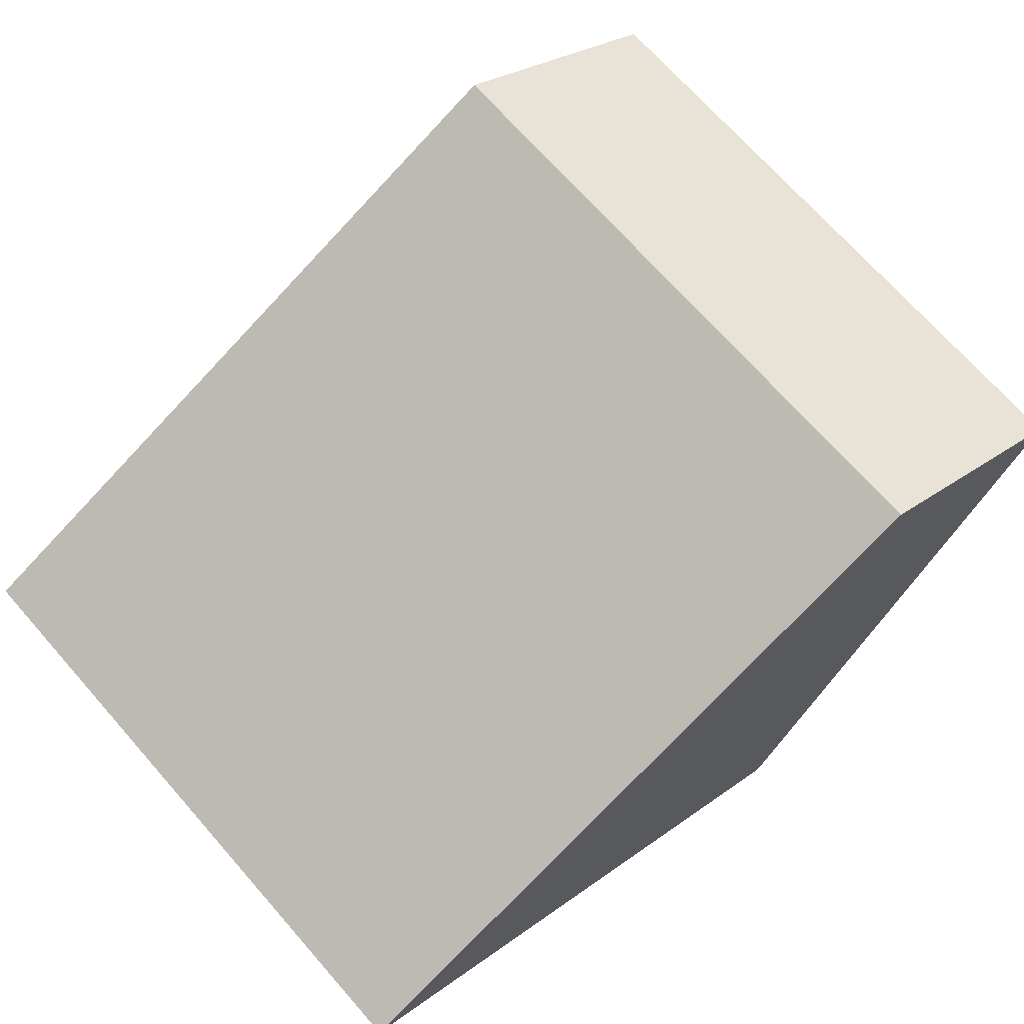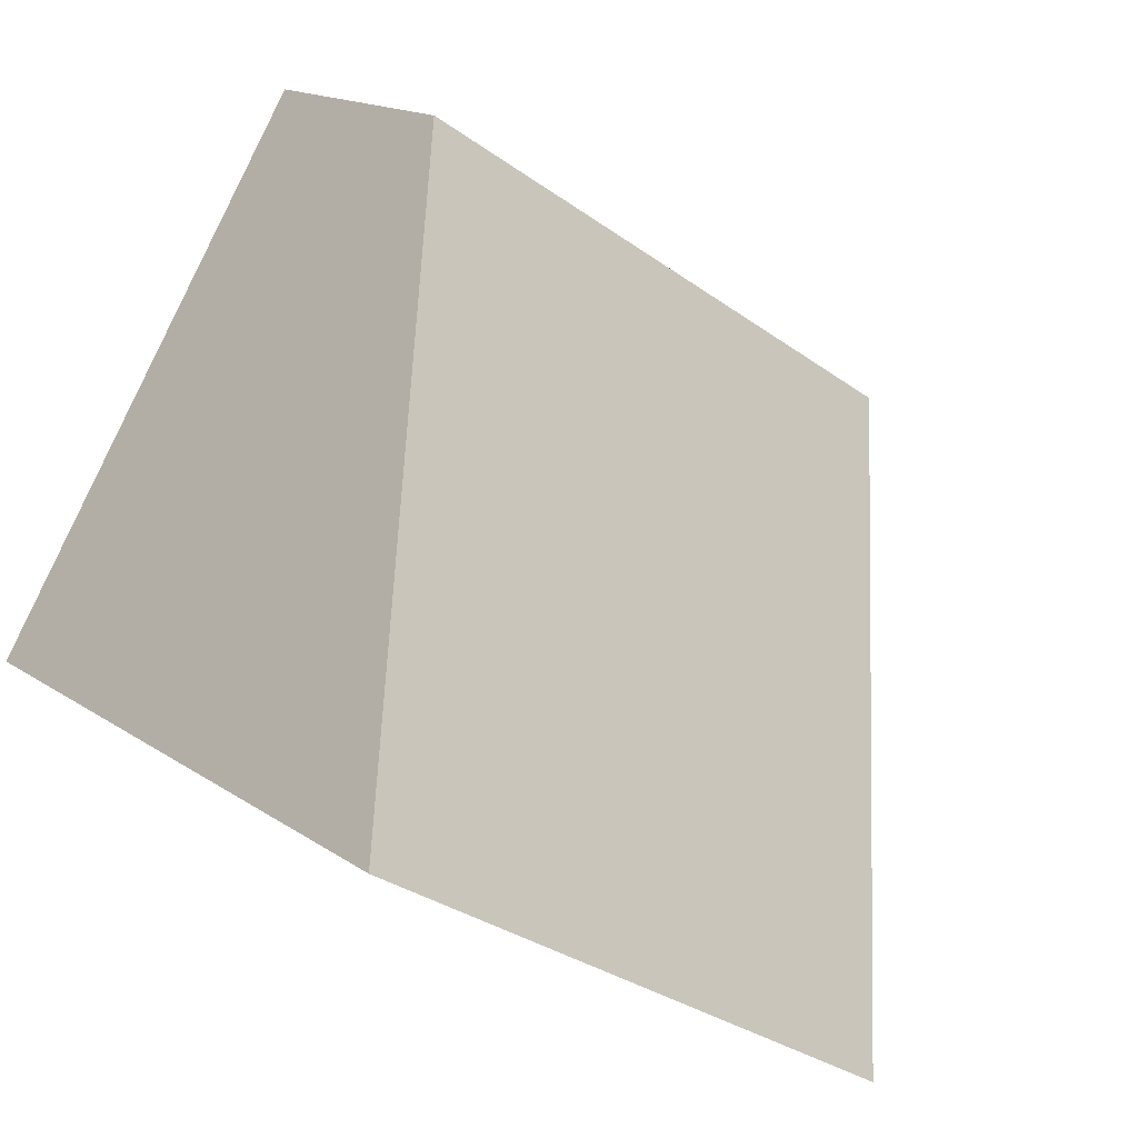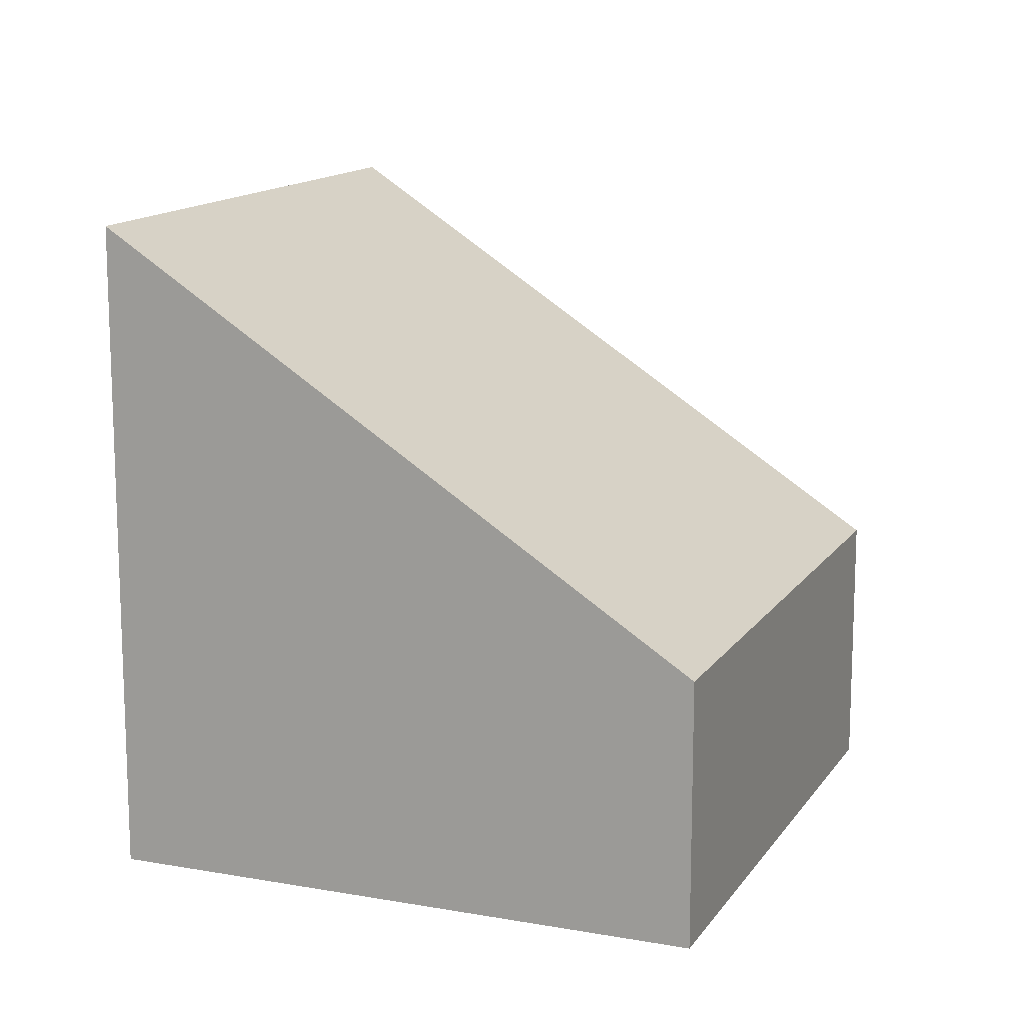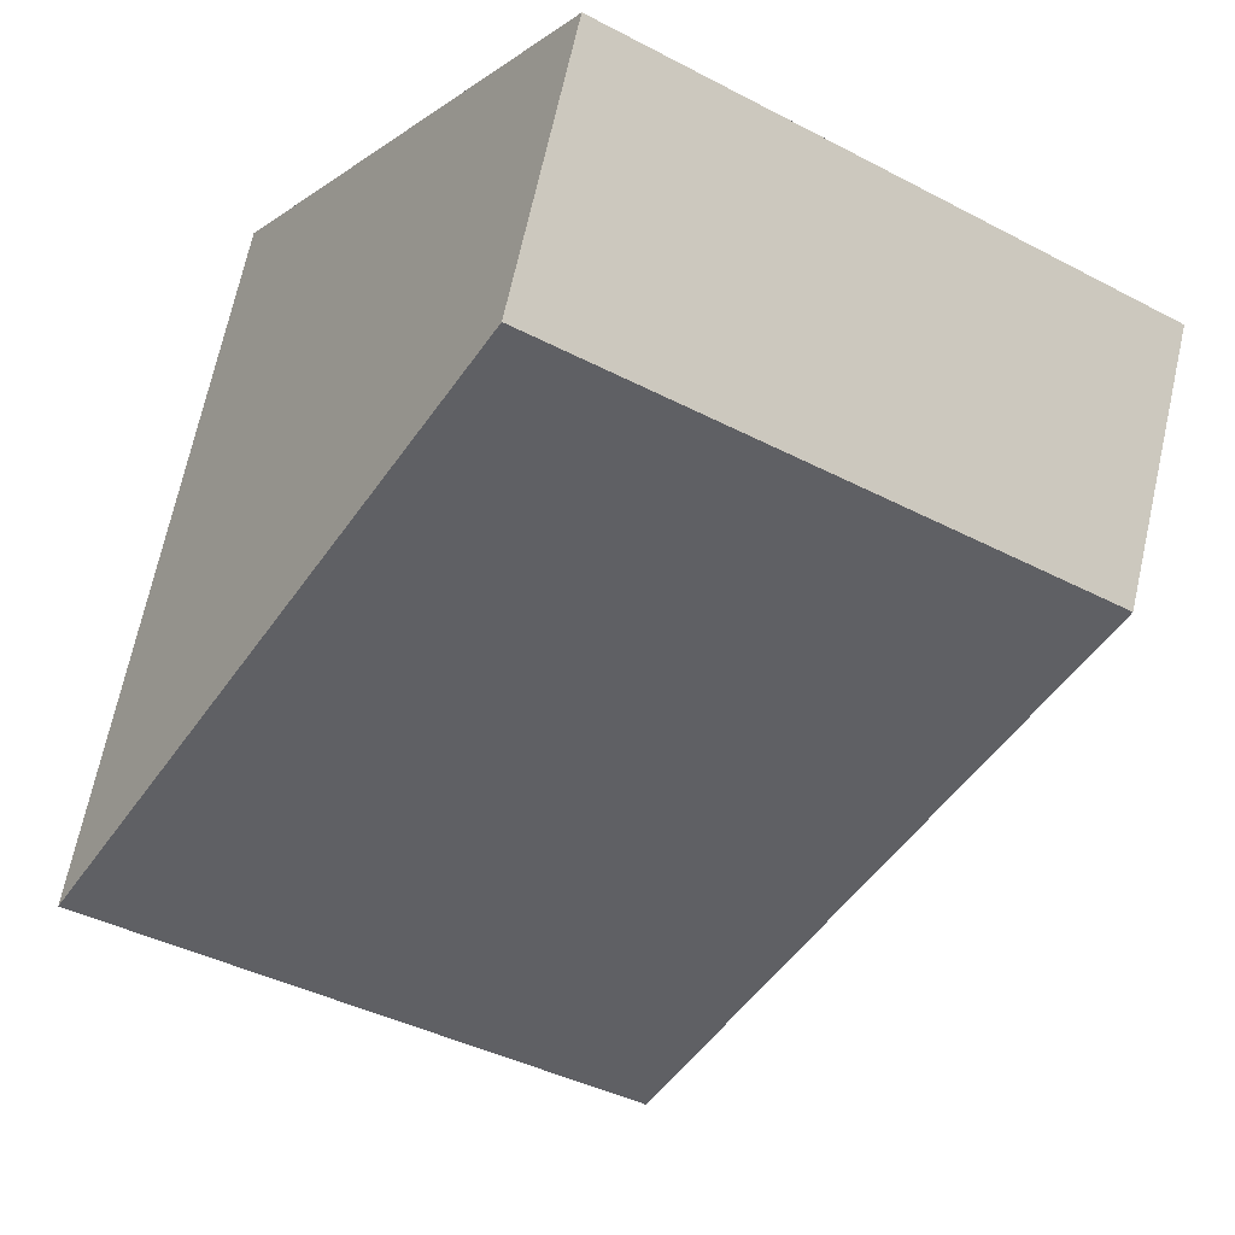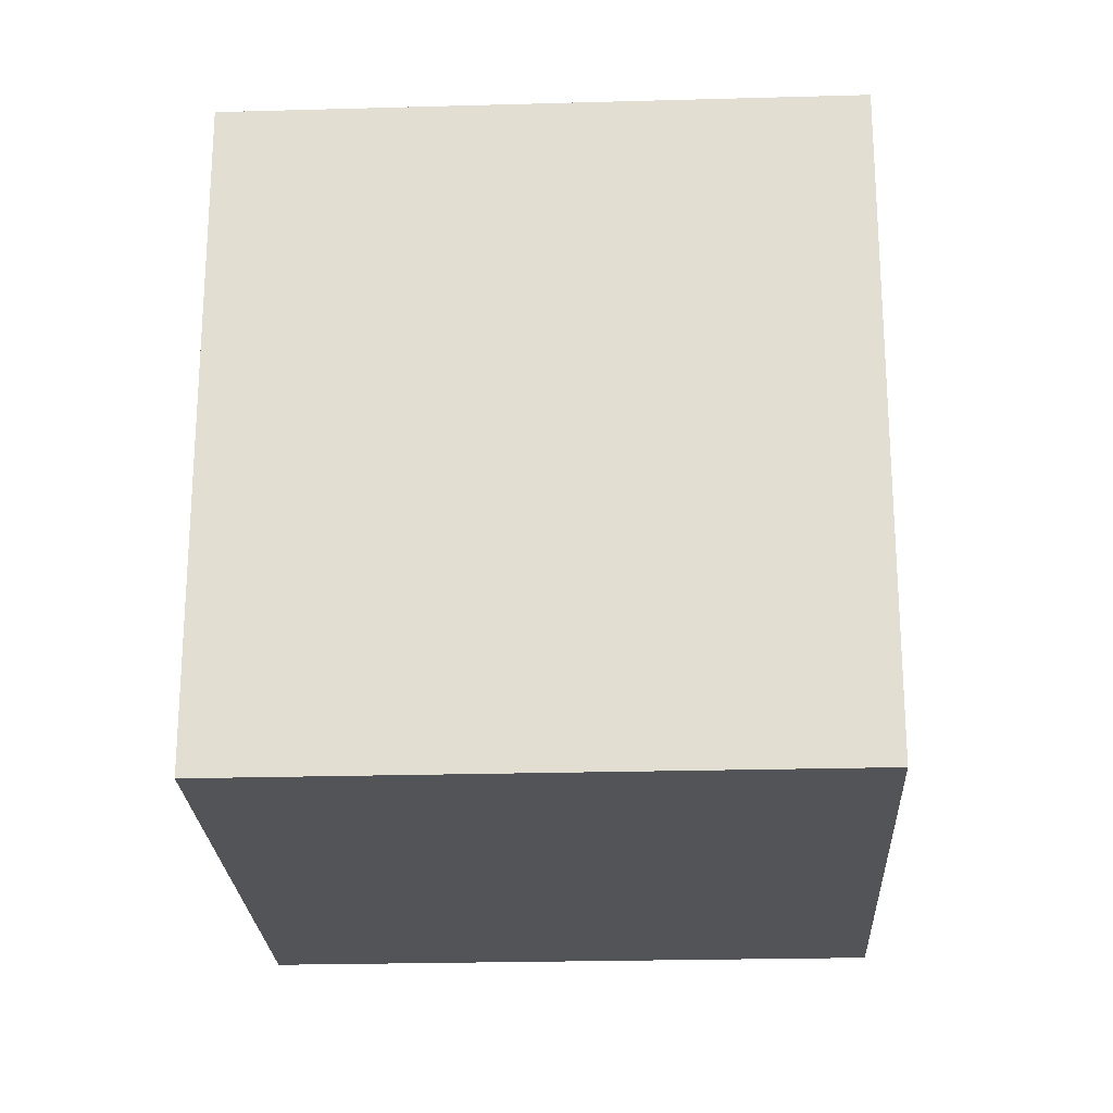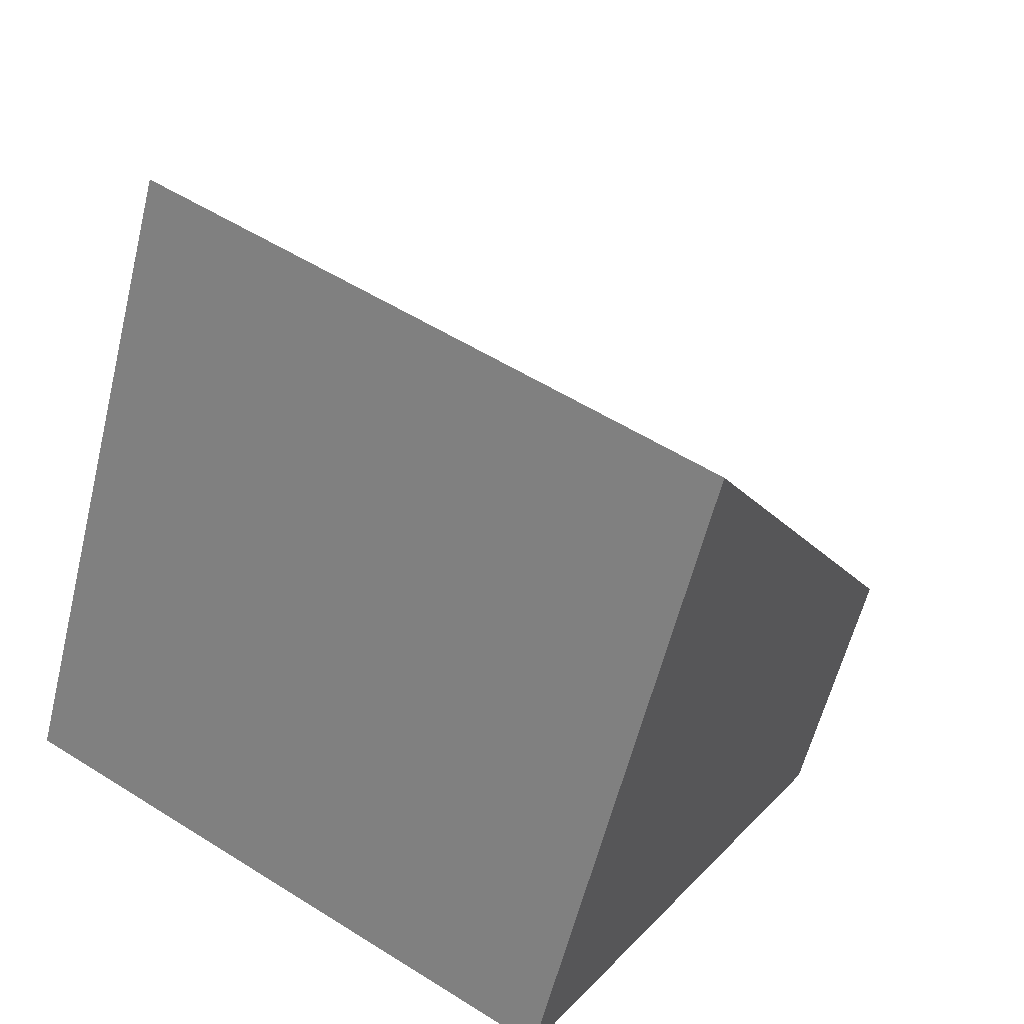
<metadata>
{"format":"obj","ext":"obj","renderer":"f3d","projection":"perspective","resolution":1024,"background":"white","views":[{"elev":24.9,"azim":-140.5,"up":"+Z"},{"elev":15.7,"azim":144.7,"up":"+Z"},{"elev":13.8,"azim":-99.8,"up":"+Y"},{"elev":70.8,"azim":-167.4,"up":"+Z"},{"elev":-23.5,"azim":151.1,"up":"+Y"},{"elev":-58.0,"azim":166.3,"up":"+Z"}]}
</metadata>
<code>
v  0 2.197 1.345e-16
v  6.963 5.45 -1.627
v  2.641 5.45 -4.289
v  4.322 2.198 2.661
v  6.963 9.963e-17 -1.627
v  2.641 2.626e-16 -4.289
v  0 0 0
v  4.322 -1.629e-16 2.661
g defaultobject
f 1 2 3
f 2 1 4
f 5 3 2
f 3 5 6
f 6 1 3
f 1 6 7
f 1 8 4
f 8 1 7
f 4 5 2
f 5 4 8
f 5 7 6
f 7 5 8

</code>
